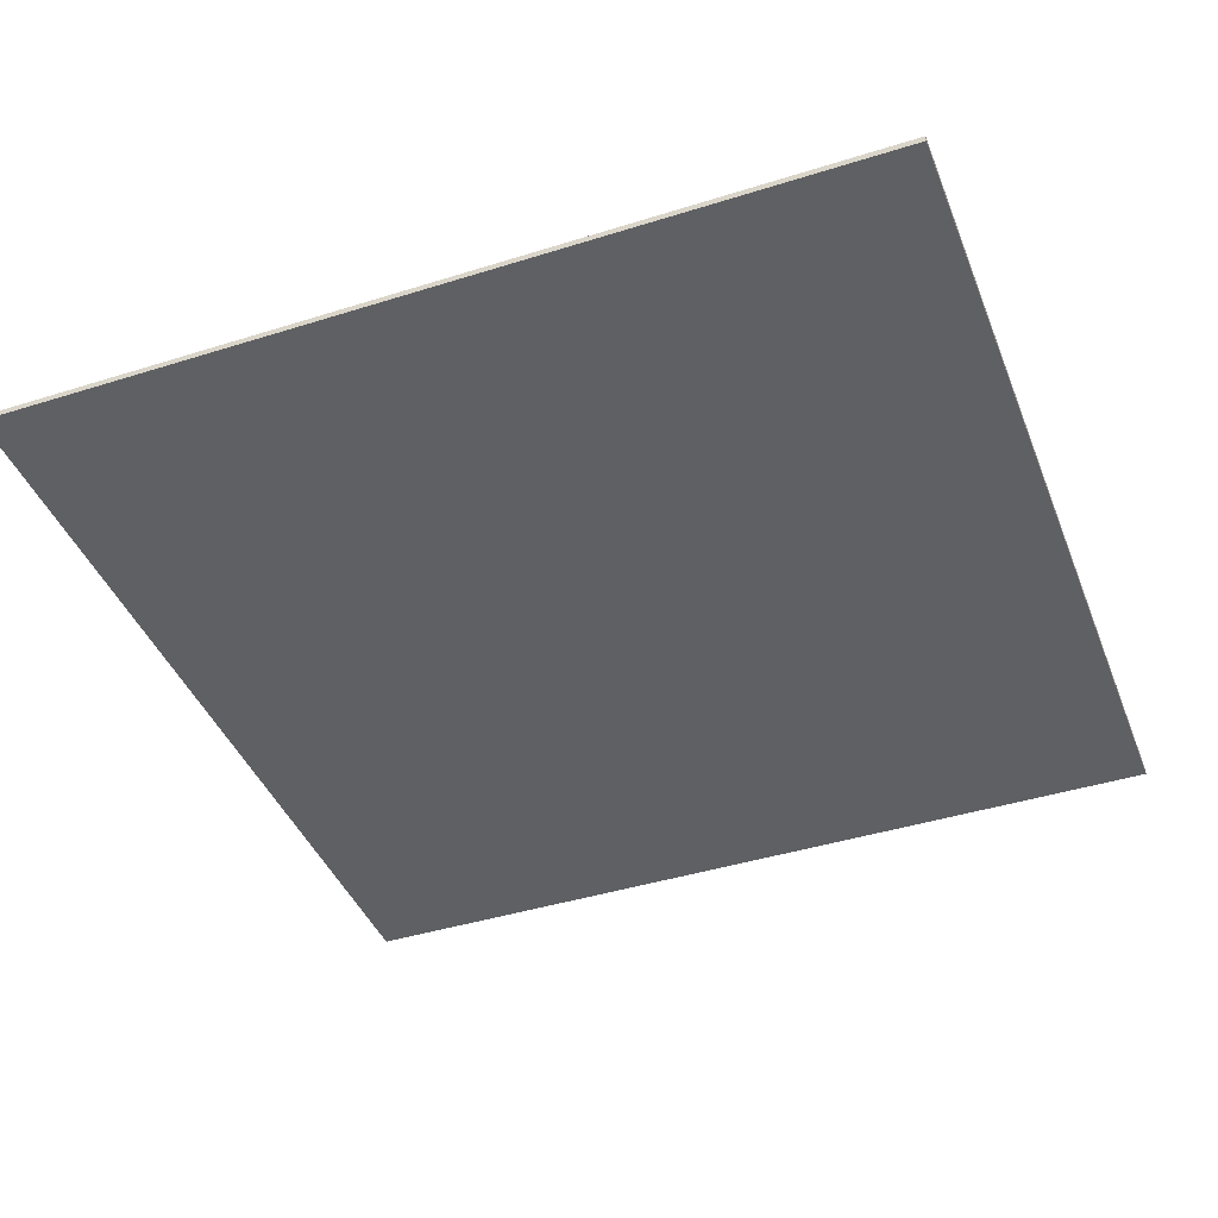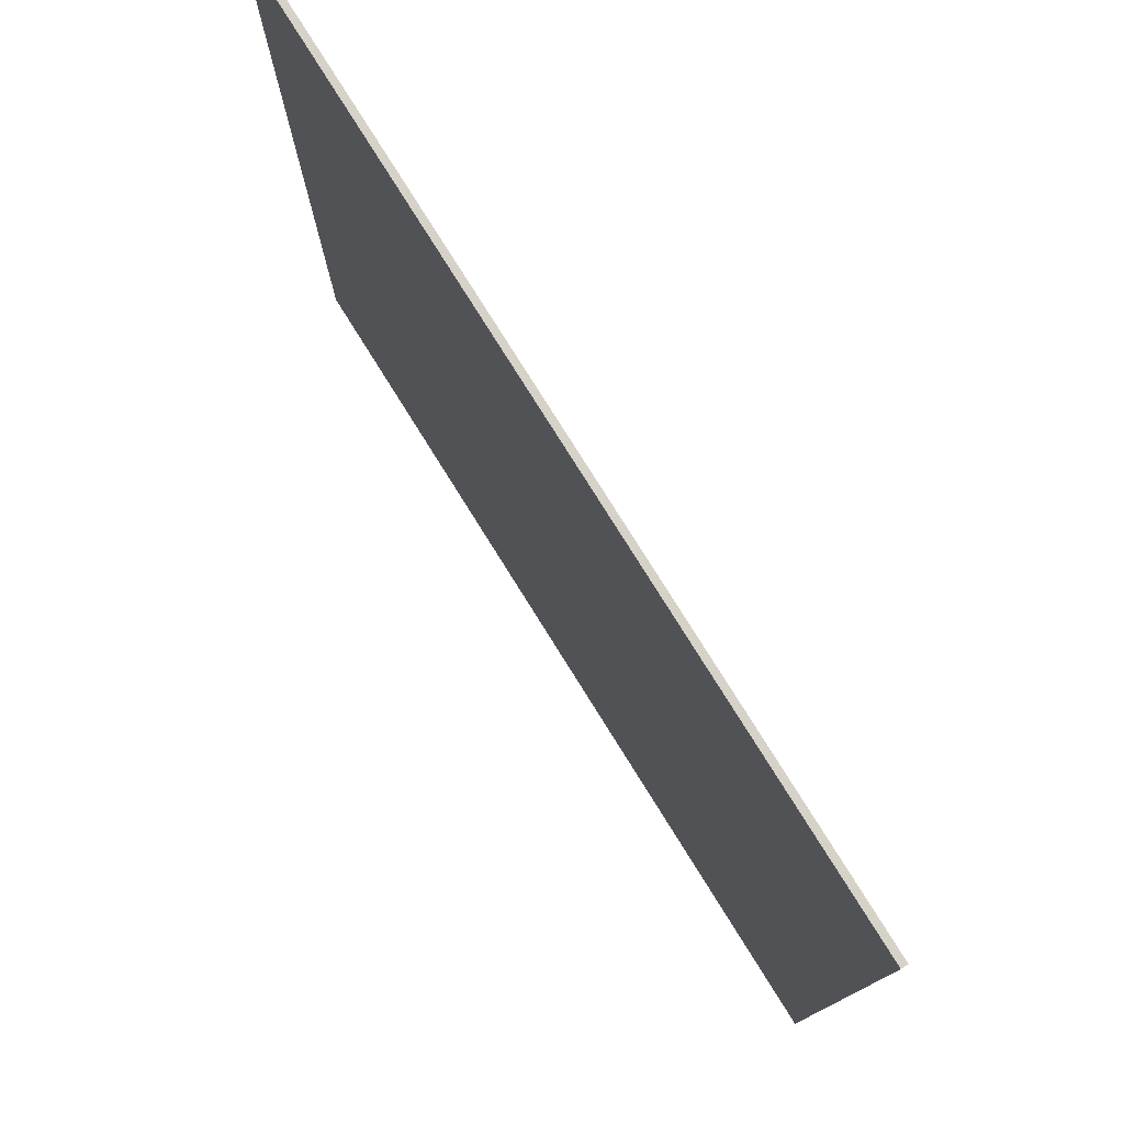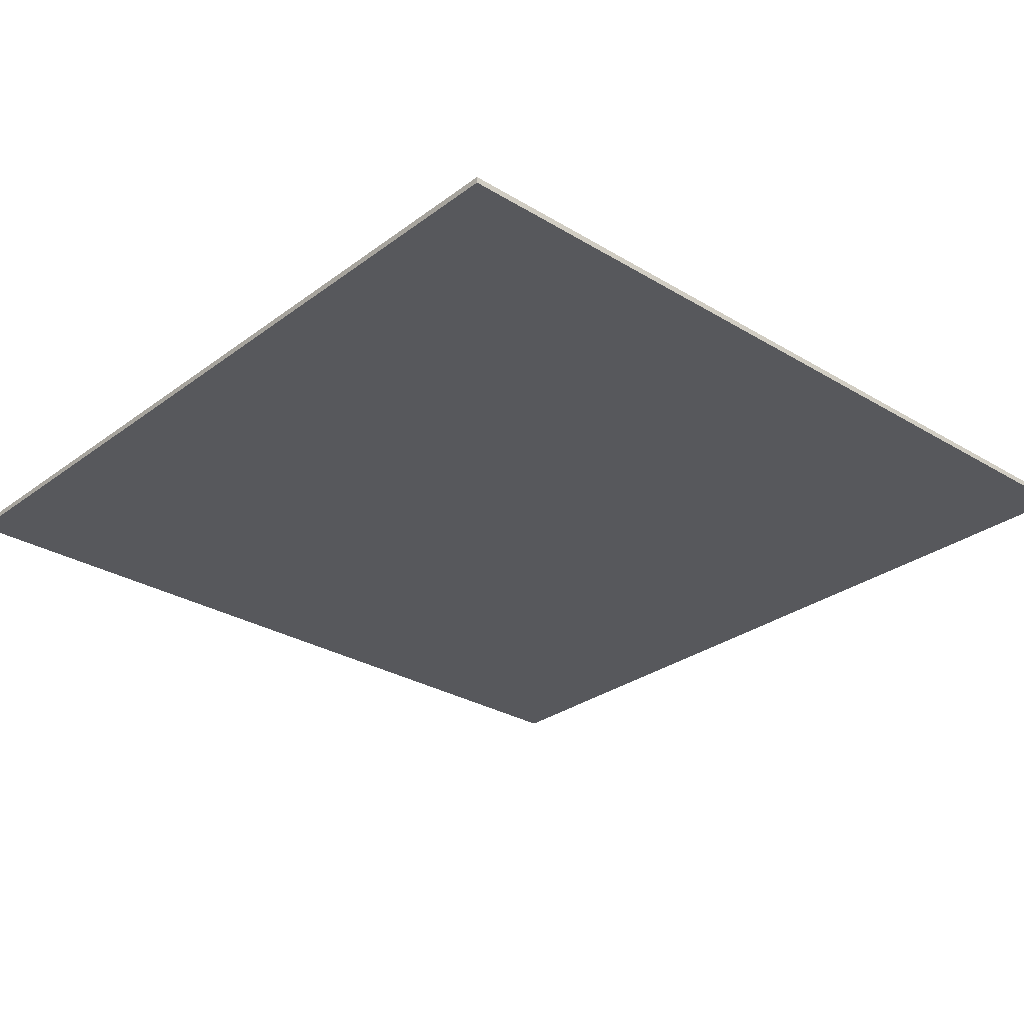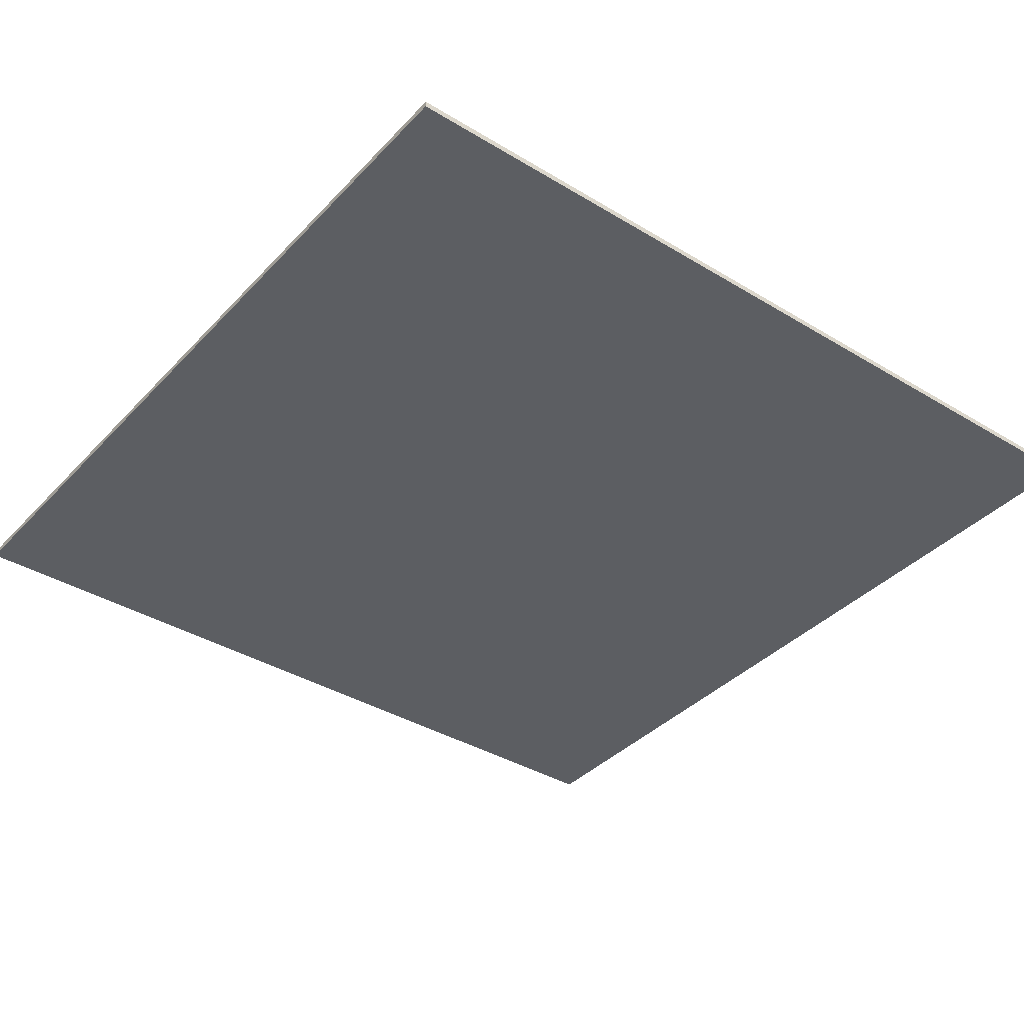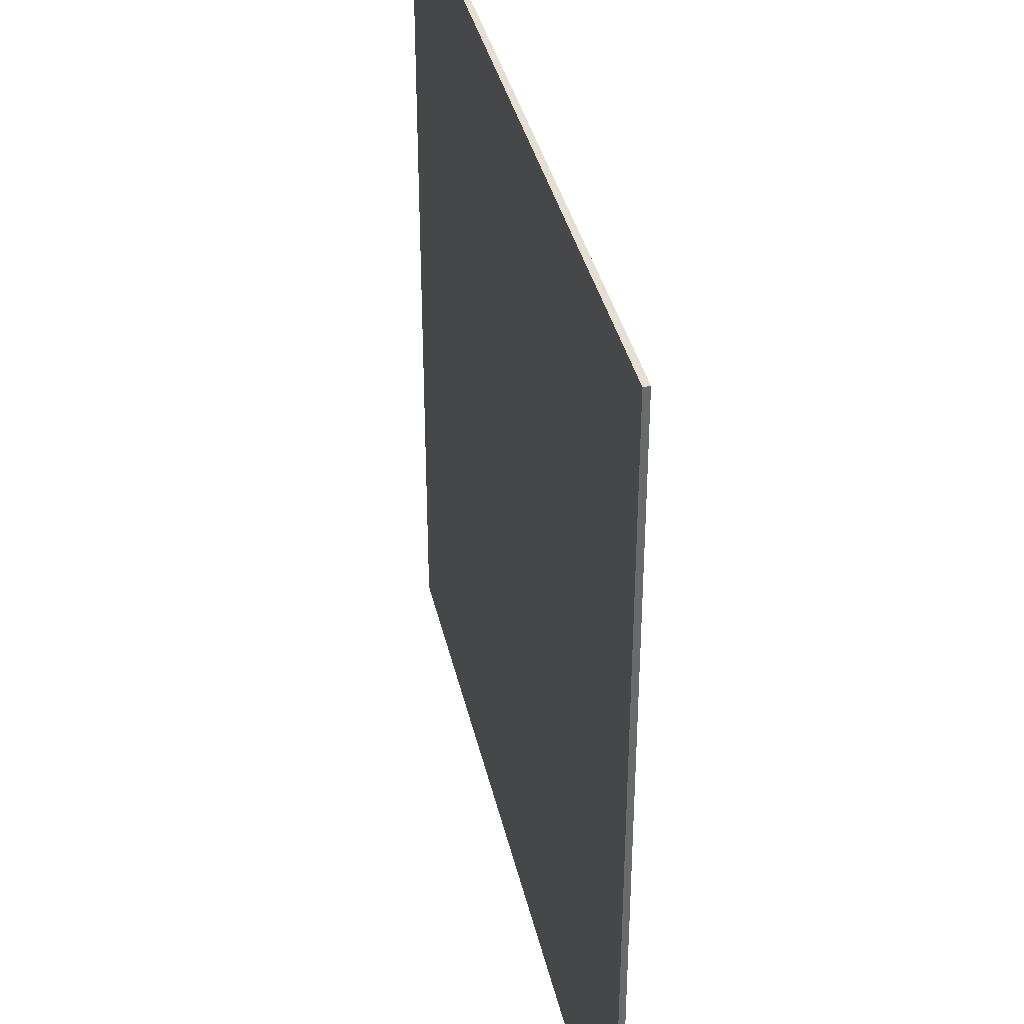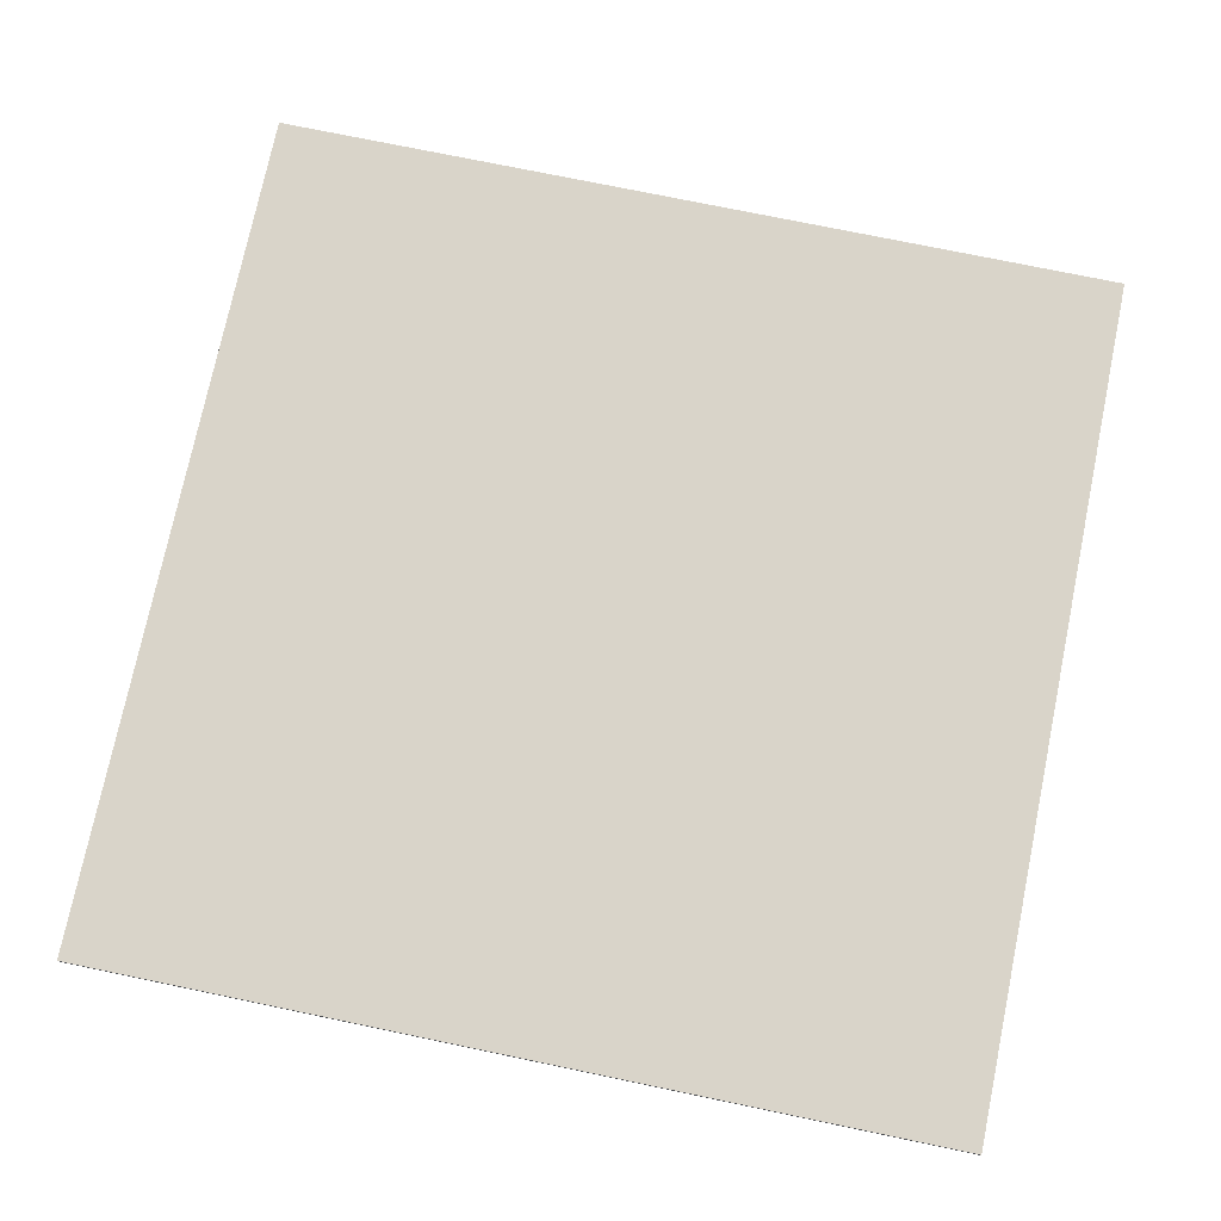
<metadata>
{"format":"obj","ext":"obj","renderer":"f3d","projection":"perspective","resolution":1024,"background":"white","views":[{"elev":-42.1,"azim":110.7,"up":"+Y"},{"elev":78.2,"azim":-122.0,"up":"+Z"},{"elev":-28.8,"azim":137.9,"up":"+Y"},{"elev":-37.9,"azim":-127.6,"up":"+Y"},{"elev":37.4,"azim":77.5,"up":"+Z"},{"elev":74.9,"azim":-168.3,"up":"+Y"}]}
</metadata>
<code>
v 0.875 0 0.875
v 0.875 0 -0.875
v -0.875 0 -0.875
v -0.875 0 0.875
v -0.875 -0.0125 0.875
v 0.875 -0.0125 0.875
v 0.875 0 0.875
v -0.875 0 0.875
v -0.875 -0.0125 -0.875
v -0.875 -0.0125 0.875
v -0.875 0 0.875
v -0.875 0 -0.875
v 0.875 -0.0125 -0.875
v -0.875 -0.0125 -0.875
v -0.875 0 -0.875
v 0.875 0 -0.875
v 0.875 -0.0125 0.875
v 0.875 -0.0125 -0.875
v 0.875 0 -0.875
v 0.875 0 0.875
v -0.875 -0.0125 -0.875
v -0.4895 -0.0125 -0.3718
v -0.5389 -0.0125 -0.2957
v -0.4895 -0.0125 -0.3718
v -0.875 -0.0125 -0.875
v -0.4261 -0.0125 -0.4387
v -0.3319 -0.0125 -0.5069
v -0.4261 -0.0125 -0.4387
v -0.875 -0.0125 -0.875
v -0.875 -0.0125 -0.875
v -0.2255 -0.0125 -0.5555
v -0.3319 -0.0125 -0.5069
v -0.875 -0.0125 -0.875
v -0.5953 -0.0125 -0.1161
v -0.6024 -0.0125 -0.0125
v -0.875 -0.0125 0.875
v -0.5389 -0.0125 -0.2957
v -0.5742 -0.0125 -0.2104
v -0.875 -0.0125 -0.875
v -0.5953 -0.0125 -0.1161
v -0.875 -0.0125 -0.875
v -0.5742 -0.0125 -0.2104
v -0.2255 -0.0125 -0.5555
v -0.875 -0.0125 -0.875
v -0.1069 -0.0125 -0.5848
v -0.2226 -0.0125 -0.3046
v -0.1539 -0.0125 -0.3559
v -0.07265 -0.0125 -0.3866
v -0.285 -0.0125 -0.245
v 0.37 -0.0125 -0.205
v -0.33 -0.0125 -0.18
v -0.285 -0.0125 -0.245
v -0.07265 -0.0125 -0.3866
v 0.0239 -0.0125 -0.5945
v -0.1069 -0.0125 -0.5848
v -0.875 -0.0125 -0.875
v 0.875 -0.0125 -0.875
v -0.5952 -0.0125 0.09675
v -0.574 -0.0125 0.1958
v -0.875 -0.0125 0.875
v -0.574 -0.0125 0.1958
v -0.5385 -0.0125 0.2846
v -0.875 -0.0125 0.875
v -0.875 -0.0125 0.875
v -0.4889 -0.0125 0.3633
v -0.4251 -0.0125 0.4316
v -0.4889 -0.0125 0.3633
v -0.875 -0.0125 0.875
v -0.5385 -0.0125 0.2846
v -0.4251 -0.0125 0.4316
v -0.3498 -0.0125 0.4886
v -0.875 -0.0125 0.875
v -0.875 -0.0125 0.875
v -0.3498 -0.0125 0.4886
v -0.2656 -0.0125 0.5329
v -0.5952 -0.0125 0.09675
v -0.875 -0.0125 0.875
v -0.6024 -0.0125 -0.0125
v -0.22 -0.0125 0.31
v -0.275 -0.0125 0.26
v -0.06875 -0.0125 0.382
v -0.1514 -0.0125 0.3516
v -0.2656 -0.0125 0.5329
v -0.1724 -0.0125 0.5645
v -0.875 -0.0125 0.875
v -0.1724 -0.0125 0.5645
v -0.07025 -0.0125 0.5836
v -0.875 -0.0125 0.875
v -0.875 -0.0125 0.875
v -0.07025 -0.0125 0.5836
v 0.04075 -0.0125 0.5898
v 0.875 -0.0125 0.875
v 0.2258 -0.0125 -0.5717
v 0.1297 -0.0125 -0.5888
v 0.875 -0.0125 -0.875
v 0.0239 -0.0125 -0.5945
v 0.875 -0.0125 -0.875
v 0.1297 -0.0125 -0.5888
v 0.0914 -0.0125 -0.3903
v 0.16 -0.0125 -0.37
v 0.24 -0.0125 -0.335
v 0.32 -0.0125 -0.275
v 0.0211 -0.0125 -0.3968
v 0.0914 -0.0125 -0.3903
v 0.32 -0.0125 -0.275
v 0.37 -0.0125 -0.205
v 0.3891 -0.0125 -0.5035
v 0.3123 -0.0125 -0.5433
v 0.875 -0.0125 -0.875
v 0.4559 -0.0125 -0.452
v 0.875 -0.0125 -0.875
v 0.5124 -0.0125 -0.3883
v 0.875 -0.0125 -0.875
v 0.4559 -0.0125 -0.452
v 0.3891 -0.0125 -0.5035
v 0.3123 -0.0125 -0.5433
v 0.2258 -0.0125 -0.5717
v 0.875 -0.0125 -0.875
v 0.5124 -0.0125 -0.3883
v 0.875 -0.0125 -0.875
v 0.5588 -0.0125 -0.3127
v 0.235 -0.0125 0.35
v 0.17 -0.0125 0.375
v 0.0968 -0.0125 0.3865
v 0.315 -0.0125 0.29
v 0.37 -0.0125 0.225
v 0.315 -0.0125 0.29
v 0.0968 -0.0125 0.3865
v 0.02675 -0.0125 0.3922
v 0.161 -0.0125 0.5821
v 0.2693 -0.0125 0.5588
v 0.875 -0.0125 0.875
v 0.04075 -0.0125 0.5898
v 0.161 -0.0125 0.5821
v 0.875 -0.0125 0.875
v 0.3658 -0.0125 0.52
v 0.4505 -0.0125 0.4656
v 0.875 -0.0125 0.875
v 0.5078 -0.0125 0.4096
v 0.56 -0.0125 0.335
v 0.875 -0.0125 0.875
v 0.5078 -0.0125 0.4096
v 0.875 -0.0125 0.875
v 0.4505 -0.0125 0.4656
v 0.3658 -0.0125 0.52
v 0.875 -0.0125 0.875
v 0.2693 -0.0125 0.5588
v -0.07265 -0.0125 -0.3866
v 0.0211 -0.0125 -0.3968
v 0.37 -0.0125 -0.205
v -0.355 -0.0125 -0.095
v -0.33 -0.0125 -0.18
v 0.37 -0.0125 -0.205
v -0.365 -0.0125 0
v 0.37 -0.0125 0.225
v -0.355 -0.0125 0.105
v -0.365 -0.0125 0
v 0.37 -0.0125 -0.205
v -0.325 -0.0125 0.195
v -0.355 -0.0125 0.105
v 0.37 -0.0125 0.225
v -0.275 -0.0125 0.26
v 0.02675 -0.0125 0.3922
v -0.06875 -0.0125 0.382
v -0.275 -0.0125 0.26
v 0.37 -0.0125 0.225
v 0.56 -0.0125 0.335
v 0.37 -0.0125 0.225
v 0.37 -0.0125 -0.205
v 0.5588 -0.0125 -0.3127
v 0.56 -0.0125 0.335
v 0.5588 -0.0125 -0.3127
v 0.875 -0.0125 -0.875
v 0.875 -0.0125 0.875
v -0.285 -0.0125 -0.245
v -0.5389 -0.0125 -0.2957
v -0.4895 -0.0125 -0.3718
v -0.2226 -0.0125 -0.3046
v -0.2226 -0.0125 -0.3046
v -0.4895 -0.0125 -0.3718
v -0.4261 -0.0125 -0.4387
v -0.3319 -0.0125 -0.5069
v -0.5953 -0.0125 -0.1161
v -0.5742 -0.0125 -0.2104
v -0.355 -0.0125 -0.095
v -0.6024 -0.0125 -0.0125
v -0.5742 -0.0125 -0.2104
v -0.5389 -0.0125 -0.2957
v -0.33 -0.0125 -0.18
v -0.355 -0.0125 -0.095
v -0.1539 -0.0125 -0.3559
v -0.2226 -0.0125 -0.3046
v -0.3319 -0.0125 -0.5069
v -0.2255 -0.0125 -0.5555
v -0.07265 -0.0125 -0.3866
v -0.1539 -0.0125 -0.3559
v -0.2255 -0.0125 -0.5555
v -0.1069 -0.0125 -0.5848
v 0.0211 -0.0125 -0.3968
v -0.07265 -0.0125 -0.3866
v -0.1069 -0.0125 -0.5848
v 0.0239 -0.0125 -0.5945
v -0.5389 -0.0125 -0.2957
v -0.285 -0.0125 -0.245
v -0.33 -0.0125 -0.18
v -0.6024 -0.0125 -0.0125
v -0.355 -0.0125 -0.095
v -0.365 -0.0125 0
v -0.5952 -0.0125 0.09675
v -0.355 -0.0125 0.105
v -0.574 -0.0125 0.1958
v -0.5952 -0.0125 0.09675
v -0.365 -0.0125 0
v -0.325 -0.0125 0.195
v -0.5385 -0.0125 0.2846
v -0.574 -0.0125 0.1958
v -0.355 -0.0125 0.105
v -0.4889 -0.0125 0.3633
v -0.5385 -0.0125 0.2846
v -0.275 -0.0125 0.26
v -0.4251 -0.0125 0.4316
v -0.22 -0.0125 0.31
v -0.3498 -0.0125 0.4886
v -0.4251 -0.0125 0.4316
v -0.275 -0.0125 0.26
v -0.1514 -0.0125 0.3516
v -0.2656 -0.0125 0.5329
v -0.3498 -0.0125 0.4886
v -0.22 -0.0125 0.31
v -0.1724 -0.0125 0.5645
v -0.2656 -0.0125 0.5329
v -0.1514 -0.0125 0.3516
v -0.06875 -0.0125 0.382
v -0.06875 -0.0125 0.382
v 0.02675 -0.0125 0.3922
v -0.07025 -0.0125 0.5836
v -0.1724 -0.0125 0.5645
v -0.275 -0.0125 0.26
v -0.5385 -0.0125 0.2846
v -0.325 -0.0125 0.195
v 0.0211 -0.0125 -0.3968
v 0.0239 -0.0125 -0.5945
v 0.1297 -0.0125 -0.5888
v 0.0914 -0.0125 -0.3903
v 0.0914 -0.0125 -0.3903
v 0.1297 -0.0125 -0.5888
v 0.2258 -0.0125 -0.5717
v 0.16 -0.0125 -0.37
v 0.3123 -0.0125 -0.5433
v 0.24 -0.0125 -0.335
v 0.16 -0.0125 -0.37
v 0.2258 -0.0125 -0.5717
v 0.24 -0.0125 -0.335
v 0.3891 -0.0125 -0.5035
v 0.4559 -0.0125 -0.452
v 0.32 -0.0125 -0.275
v 0.32 -0.0125 -0.275
v 0.4559 -0.0125 -0.452
v 0.5124 -0.0125 -0.3883
v 0.37 -0.0125 -0.205
v 0.5124 -0.0125 -0.3883
v 0.5588 -0.0125 -0.3127
v 0.37 -0.0125 -0.205
v 0.3891 -0.0125 -0.5035
v 0.24 -0.0125 -0.335
v 0.3123 -0.0125 -0.5433
v 0.0968 -0.0125 0.3865
v 0.17 -0.0125 0.375
v 0.161 -0.0125 0.5821
v 0.04075 -0.0125 0.5898
v 0.3658 -0.0125 0.52
v 0.2693 -0.0125 0.5588
v 0.235 -0.0125 0.35
v 0.4505 -0.0125 0.4656
v 0.04075 -0.0125 0.5898
v -0.07025 -0.0125 0.5836
v 0.02675 -0.0125 0.3922
v 0.0968 -0.0125 0.3865
v 0.2693 -0.0125 0.5588
v 0.161 -0.0125 0.5821
v 0.17 -0.0125 0.375
v 0.235 -0.0125 0.35
v 0.4505 -0.0125 0.4656
v 0.235 -0.0125 0.35
v 0.315 -0.0125 0.29
v 0.5078 -0.0125 0.4096
v 0.37 -0.0125 0.225
v 0.56 -0.0125 0.335
v 0.5078 -0.0125 0.4096
v 0.315 -0.0125 0.29
g mesh3551831
f 1 2 3
f 3 4 1
f 5 6 7
f 7 8 5
f 9 10 11
f 11 12 9
f 13 14 15
f 15 16 13
f 17 18 19
f 19 20 17
f 21 22 23
f 24 25 26
f 27 28 29
f 30 31 32
f 33 34 35
f 35 36 33
f 37 38 39
f 40 41 42
f 43 44 45
f 46 47 48
f 48 49 46
f 50 51 52
f 52 53 50
f 54 55 56
f 56 57 54
f 58 59 60
f 61 62 63
f 64 65 66
f 67 68 69
f 70 71 72
f 73 74 75
f 76 77 78
f 79 80 81
f 81 82 79
f 83 84 85
f 86 87 88
f 89 90 91
f 91 92 89
f 93 94 95
f 96 97 98
f 99 100 101
f 101 102 99
f 103 104 105
f 105 106 103
f 107 108 109
f 110 111 112
f 113 114 115
f 116 117 118
f 119 120 121
f 122 123 124
f 124 125 122
f 126 127 128
f 128 129 126
f 130 131 132
f 133 134 135
f 136 137 138
f 139 140 141
f 142 143 144
f 145 146 147
f 148 149 150
f 151 152 153
f 153 154 151
f 155 156 157
f 157 158 155
f 159 160 161
f 161 162 159
f 163 164 165
f 165 166 163
f 167 168 169
f 169 170 167
f 171 172 173
f 173 174 171
f 175 176 177
f 177 178 175
f 179 180 181
f 181 182 179
f 183 184 185
f 185 186 183
f 187 188 189
f 189 190 187
f 191 192 193
f 193 194 191
f 195 196 197
f 197 198 195
f 199 200 201
f 201 202 199
f 203 204 205
f 206 207 208
f 208 209 206
f 210 211 212
f 212 213 210
f 214 215 216
f 216 217 214
f 218 219 220
f 220 221 218
f 222 223 224
f 224 225 222
f 226 227 228
f 228 229 226
f 230 231 232
f 232 233 230
f 234 235 236
f 236 237 234
f 238 239 240
f 241 242 243
f 243 244 241
f 245 246 247
f 247 248 245
f 249 250 251
f 251 252 249
f 253 254 255
f 255 256 253
f 257 258 259
f 259 260 257
f 261 262 263
f 264 265 266
f 267 268 269
f 269 270 267
f 271 272 273
f 273 274 271
f 275 276 277
f 277 278 275
f 279 280 281
f 281 282 279
f 283 284 285
f 285 286 283
f 287 288 289
f 289 290 287

</code>
